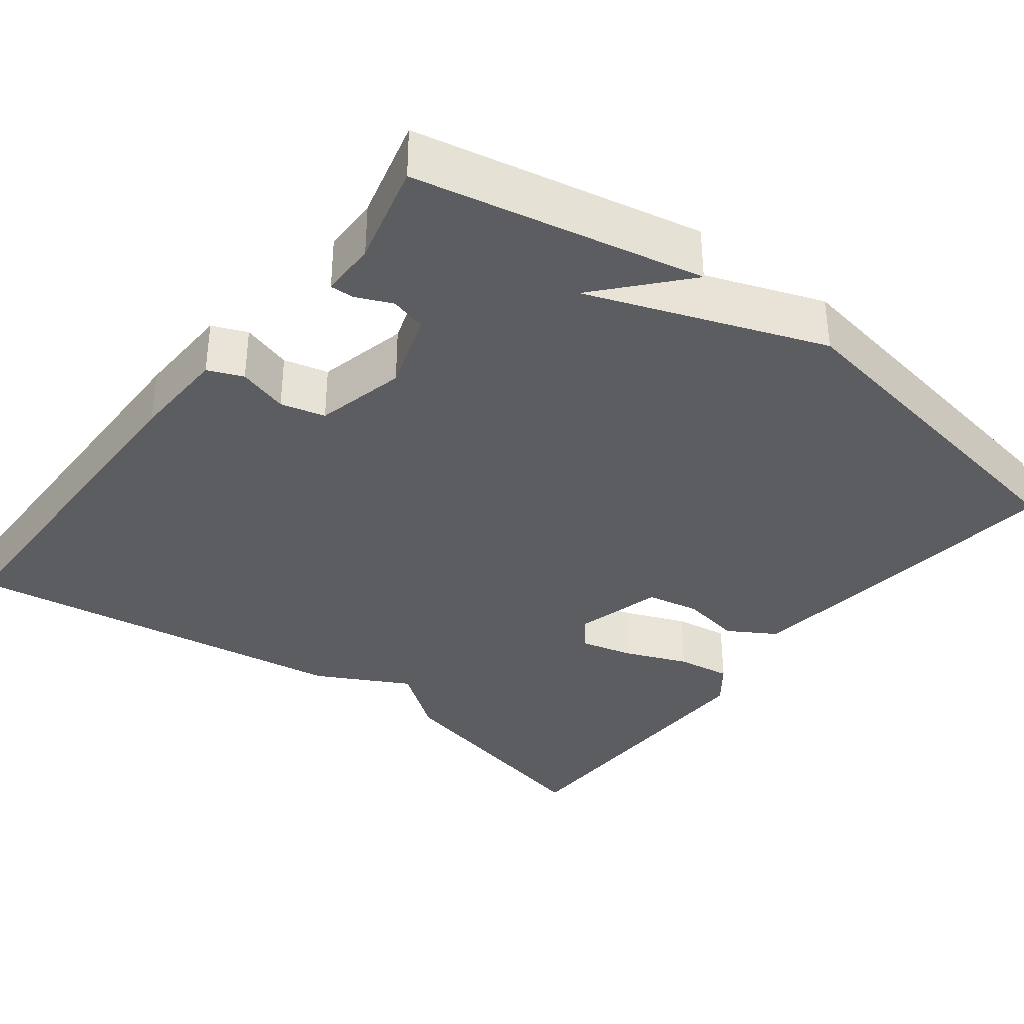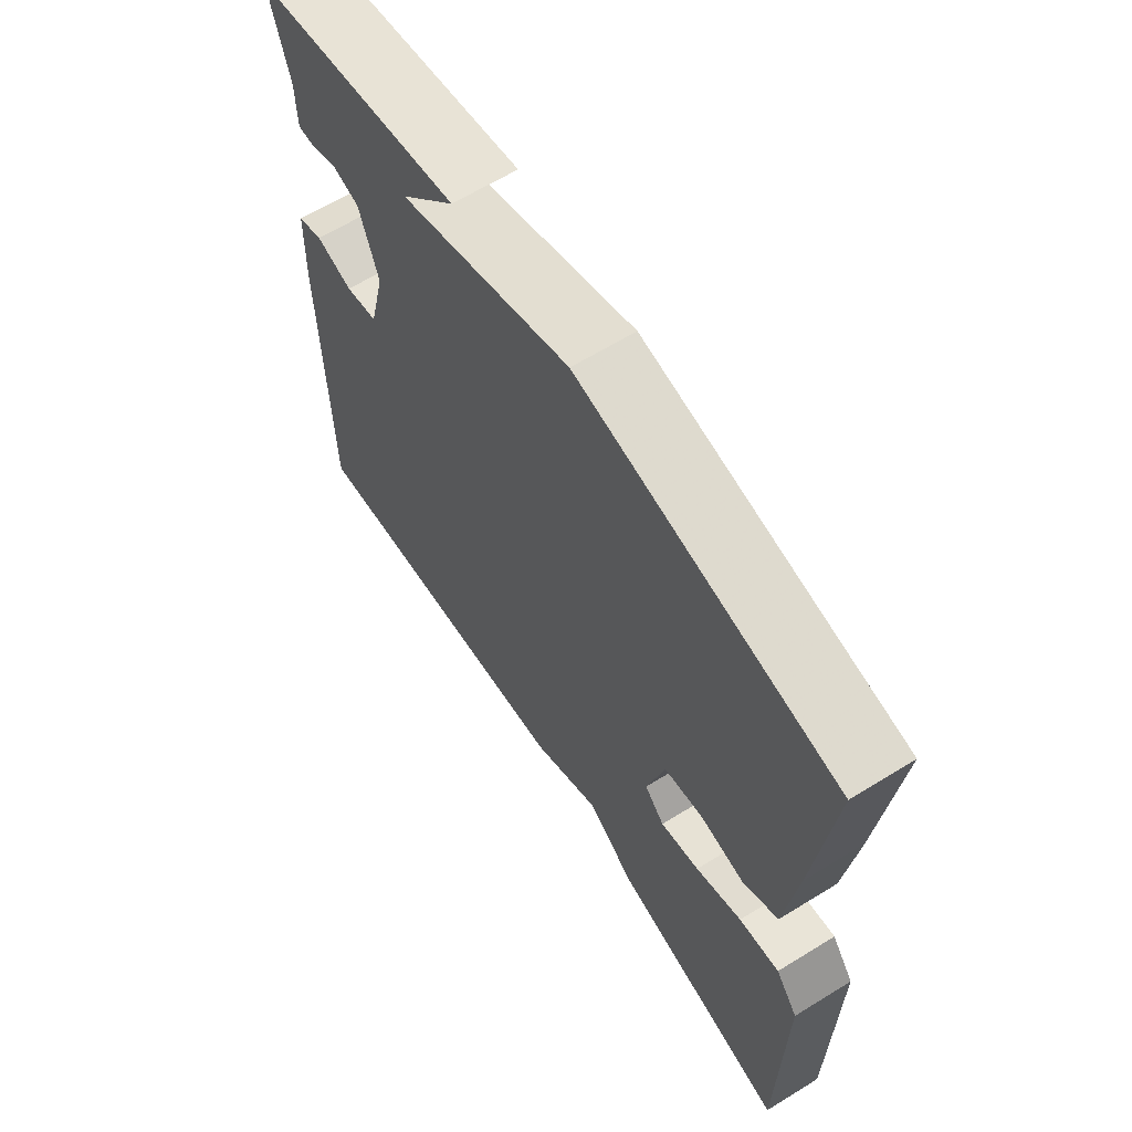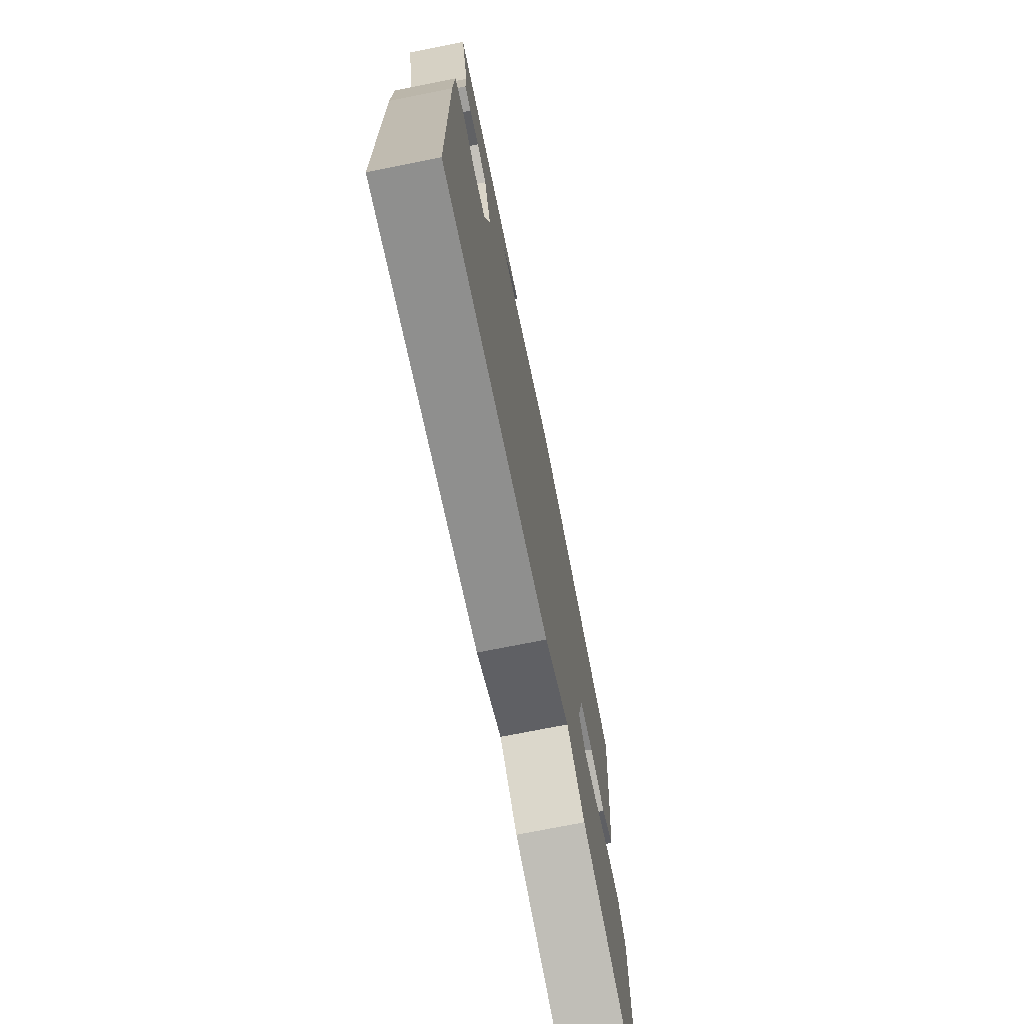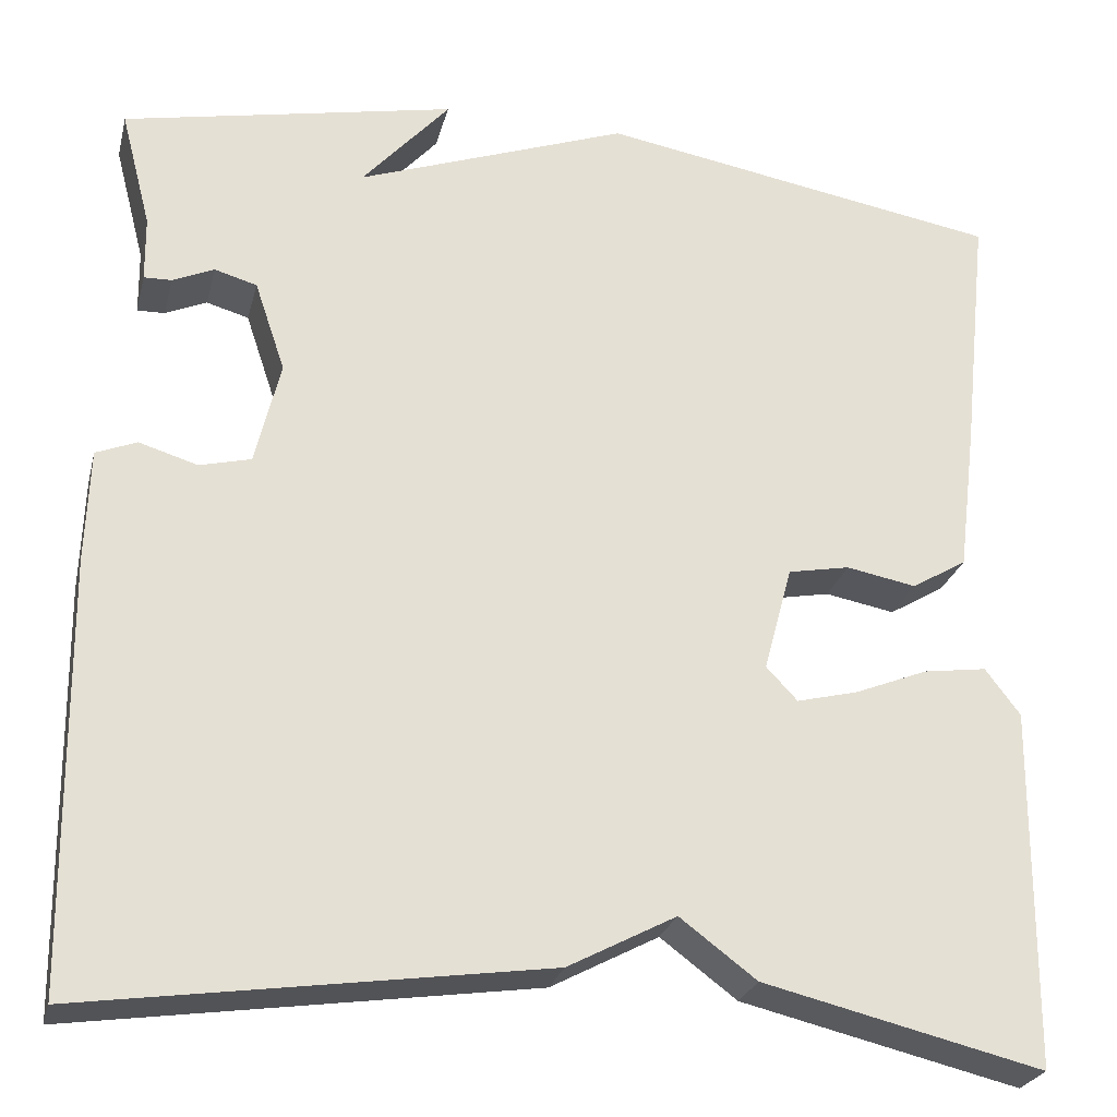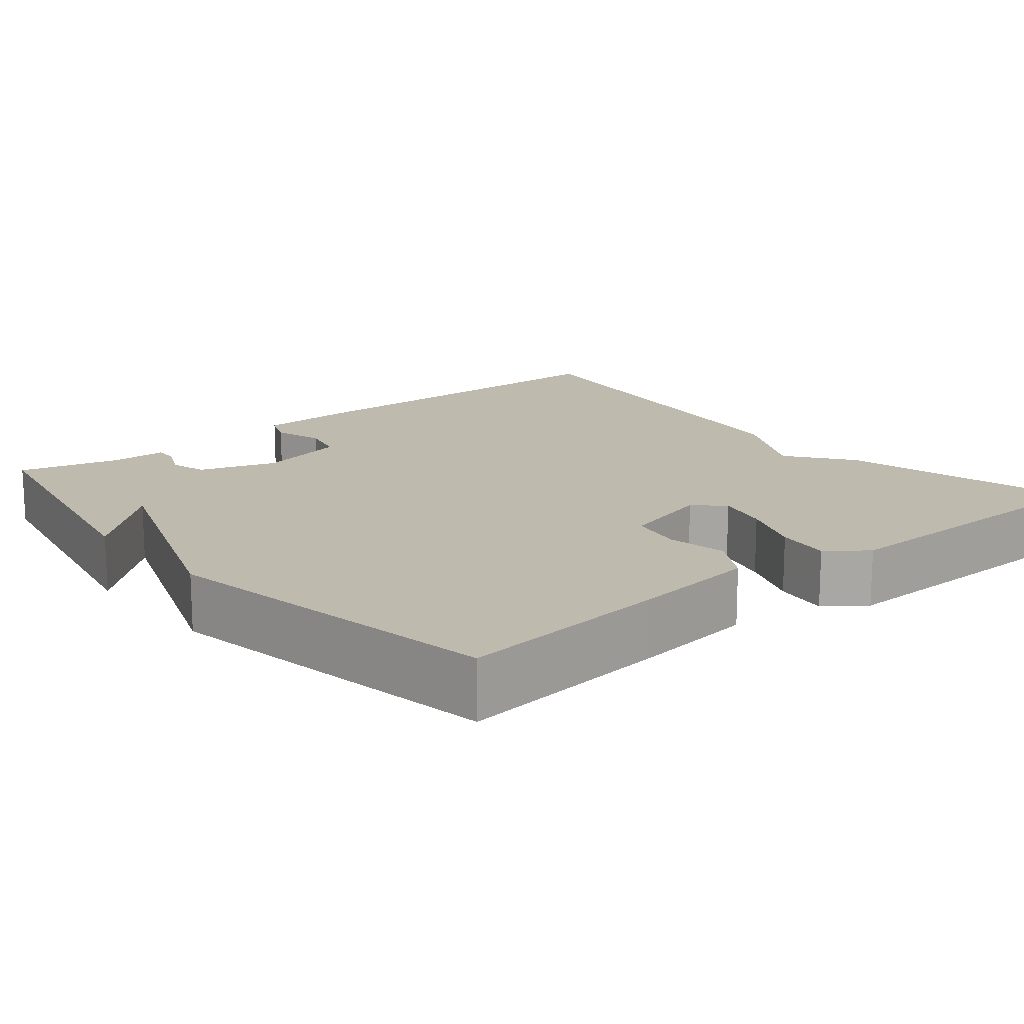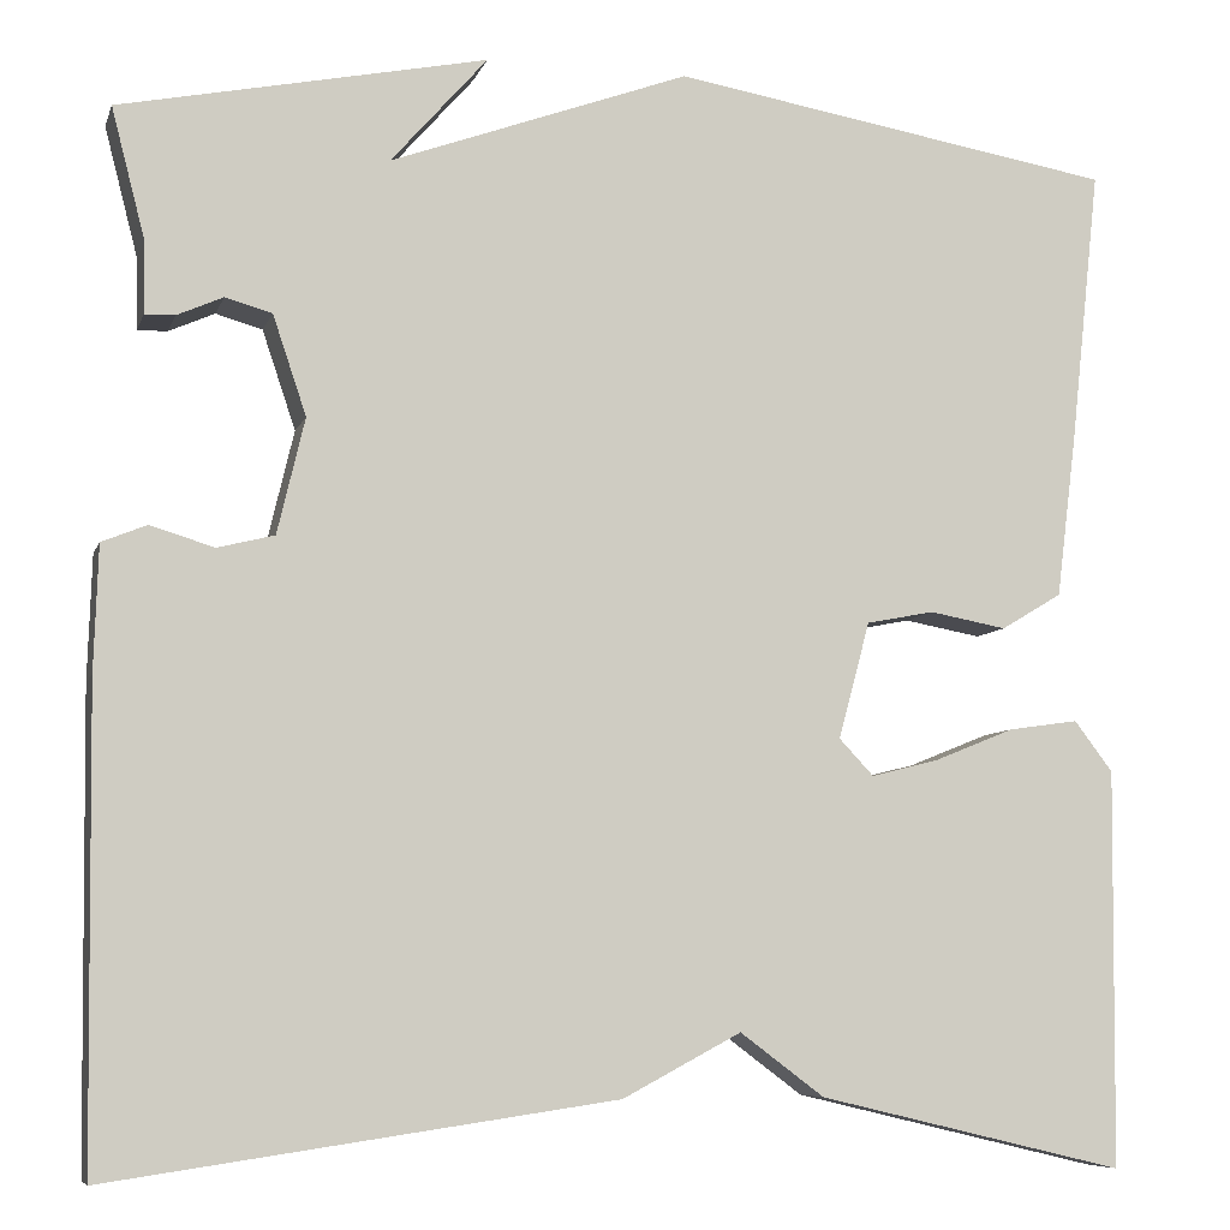
<metadata>
{"format":"obj","ext":"obj","renderer":"f3d","projection":"perspective","resolution":1024,"background":"white","views":[{"elev":-35.5,"azim":-37.6,"up":"+Y"},{"elev":63.9,"azim":58.1,"up":"+Z"},{"elev":-73.2,"azim":-78.7,"up":"+Z"},{"elev":-25.9,"azim":-13.7,"up":"+Z"},{"elev":15.7,"azim":50.3,"up":"+Y"},{"elev":-7.3,"azim":-14.8,"up":"+Z"}]}
</metadata>
<code>
v 0.5 0.07 -0.5
v 0.197 0.07 -0.428
v 0.114 0.07 -0.366
v -0.003 0.07 -0.428
v -0.5 0.07 -0.5
v -0.506 0.07 -0.039
v -0.502 0.07 0.084
v -0.458 0.07 0.102
v -0.395 0.07 0.083
v -0.339 0.07 0.097
v -0.312 0.07 0.211
v -0.345 0.07 0.309
v -0.391 0.07 0.322
v -0.436 0.07 0.302
v -0.466 0.07 0.301
v -0.467 0.07 0.372
v -0.5 0.07 0.5
v -0.139 0.07 0.574
v -0.234 0.07 0.466
v 0.061 0.07 0.574
v 0.5 0.07 0.5
v 0.471 0.07 0.229
v 0.451 0.07 0.068
v 0.391 0.07 0.032
v 0.315 0.07 0.046
v 0.248 0.07 0.033
v 0.217 0.07 -0.082
v 0.251 0.07 -0.118
v 0.318 0.07 -0.101
v 0.397 0.07 -0.069
v 0.466 0.07 -0.059
v 0.504 0.07 -0.109
v 0.5 0 -0.5
v 0.197 0 -0.428
v 0.114 0 -0.366
v -0.003 0 -0.428
v -0.5 0 -0.5
v -0.506 0 -0.039
v -0.502 0 0.084
v -0.458 0 0.102
v -0.395 0 0.083
v -0.339 0 0.097
v -0.312 0 0.211
v -0.345 0 0.309
v -0.391 0 0.322
v -0.436 0 0.302
v -0.466 0 0.301
v -0.467 0 0.372
v -0.5 0 0.5
v -0.139 0 0.574
v -0.234 0 0.466
v 0.061 0 0.574
v 0.5 0 0.5
v 0.471 0 0.229
v 0.451 0 0.068
v 0.391 0 0.032
v 0.315 0 0.046
v 0.248 0 0.033
v 0.217 0 -0.082
v 0.251 0 -0.118
v 0.318 0 -0.101
v 0.397 0 -0.069
v 0.466 0 -0.059
v 0.504 0 -0.109
f 1 2 3
f 32 1 3
f 31 32 3
f 30 31 3
f 29 30 3
f 3 4 5
f 29 3 5
f 28 29 5
f 5 6 7
f 28 5 7
f 27 28 7
f 26 27 7
f 25 26 7
f 23 24 25
f 22 23 25
f 21 22 25
f 20 21 25
f 19 20 25
f 16 17 18 19
f 15 16 19
f 14 15 19
f 13 14 19
f 12 13 19
f 11 12 19 25
f 10 11 25
f 9 10 25
f 7 8 9
f 7 9 25
f 35 34 33
f 35 33 64
f 35 64 63
f 35 63 62
f 35 62 61
f 37 36 35
f 37 35 61
f 37 61 60
f 39 38 37
f 39 37 60
f 39 60 59
f 39 59 58
f 39 58 57
f 57 56 55
f 57 55 54
f 57 54 53
f 57 53 52
f 57 52 51
f 51 50 49 48
f 51 48 47
f 51 47 46
f 51 46 45
f 51 45 44
f 57 51 44 43
f 57 43 42
f 57 42 41
f 41 40 39
f 57 41 39
f 1 33 34 2
f 2 34 35 3
f 3 35 36 4
f 4 36 37 5
f 5 37 38 6
f 6 38 39 7
f 7 39 40 8
f 8 40 41 9
f 9 41 42 10
f 10 42 43 11
f 11 43 44 12
f 12 44 45 13
f 13 45 46 14
f 14 46 47 15
f 15 47 48 16
f 16 48 49 17
f 17 49 50 18
f 18 50 51 19
f 19 51 52 20
f 20 52 53 21
f 21 53 54 22
f 22 54 55 23
f 23 55 56 24
f 24 56 57 25
f 25 57 58 26
f 26 58 59 27
f 27 59 60 28
f 28 60 61 29
f 29 61 62 30
f 30 62 63 31
f 31 63 64 32
f 32 64 33 1

</code>
